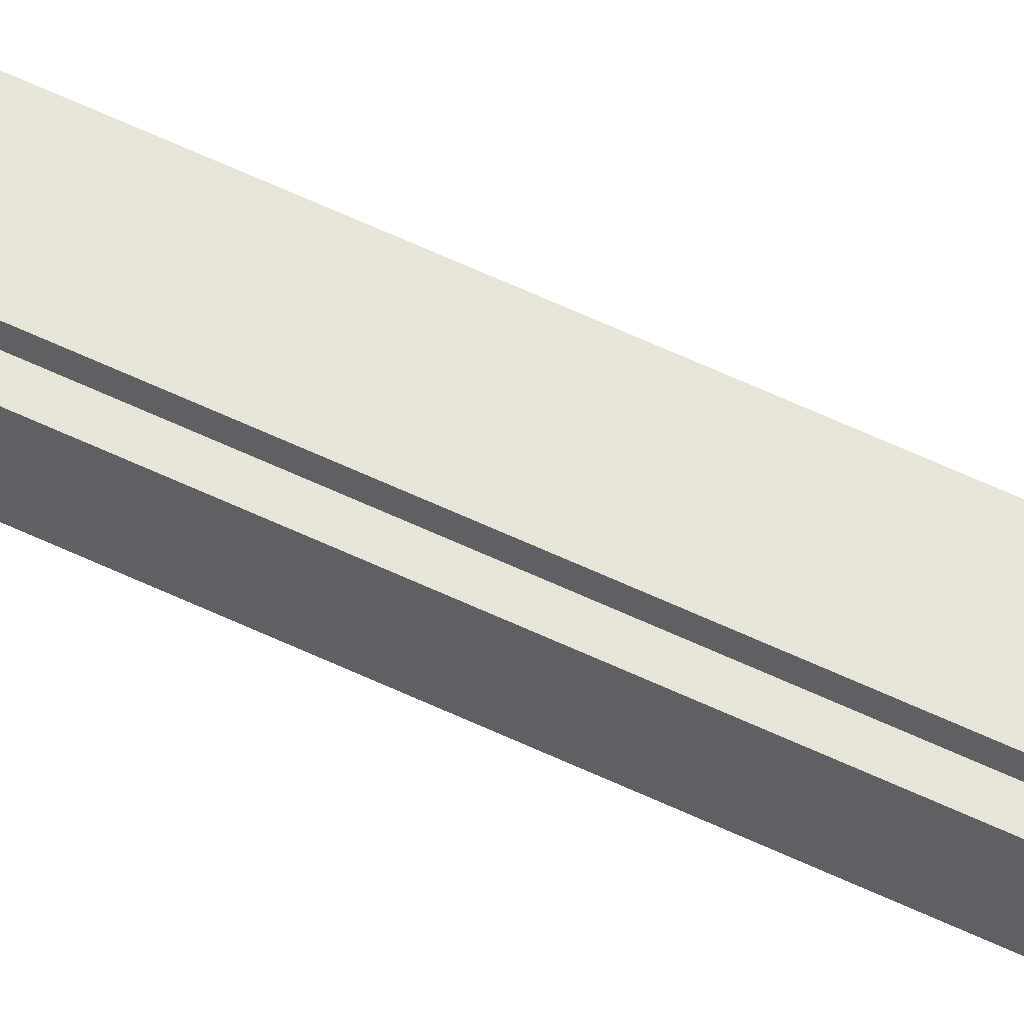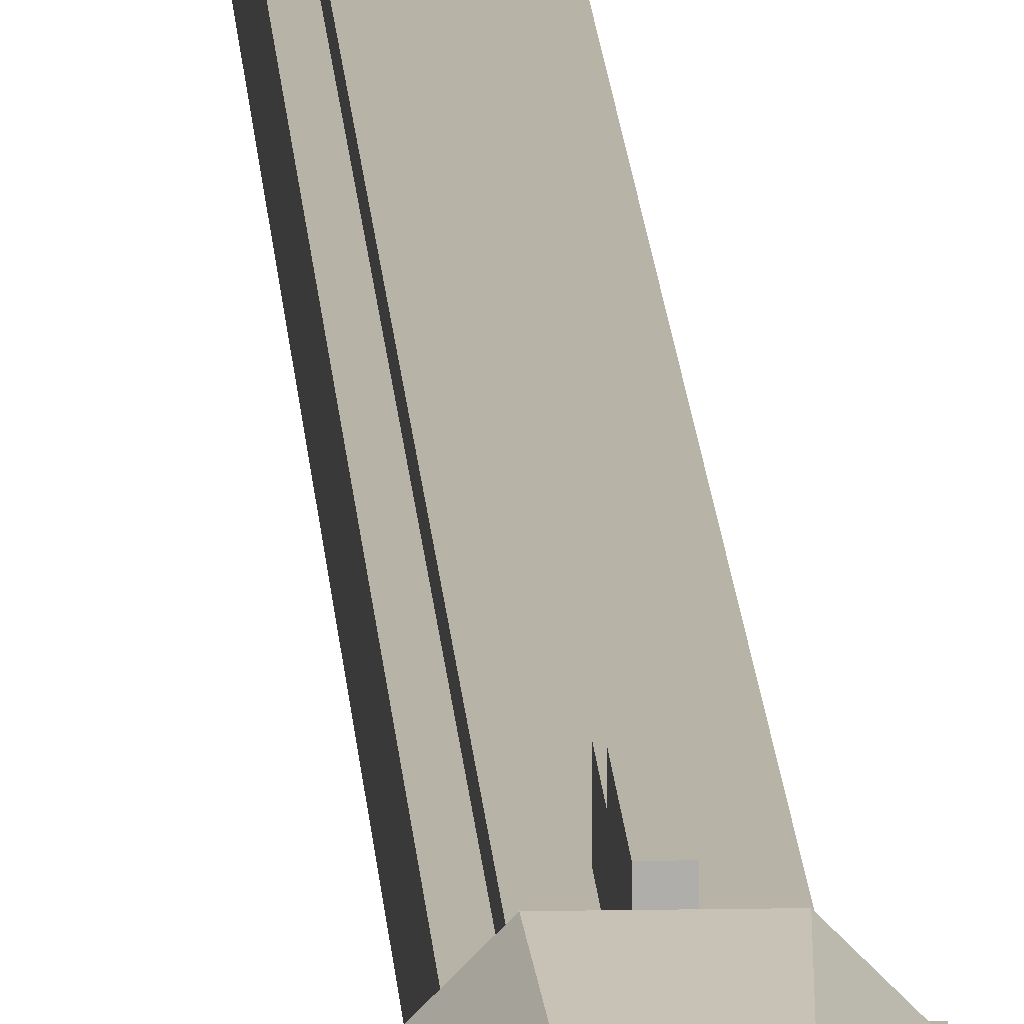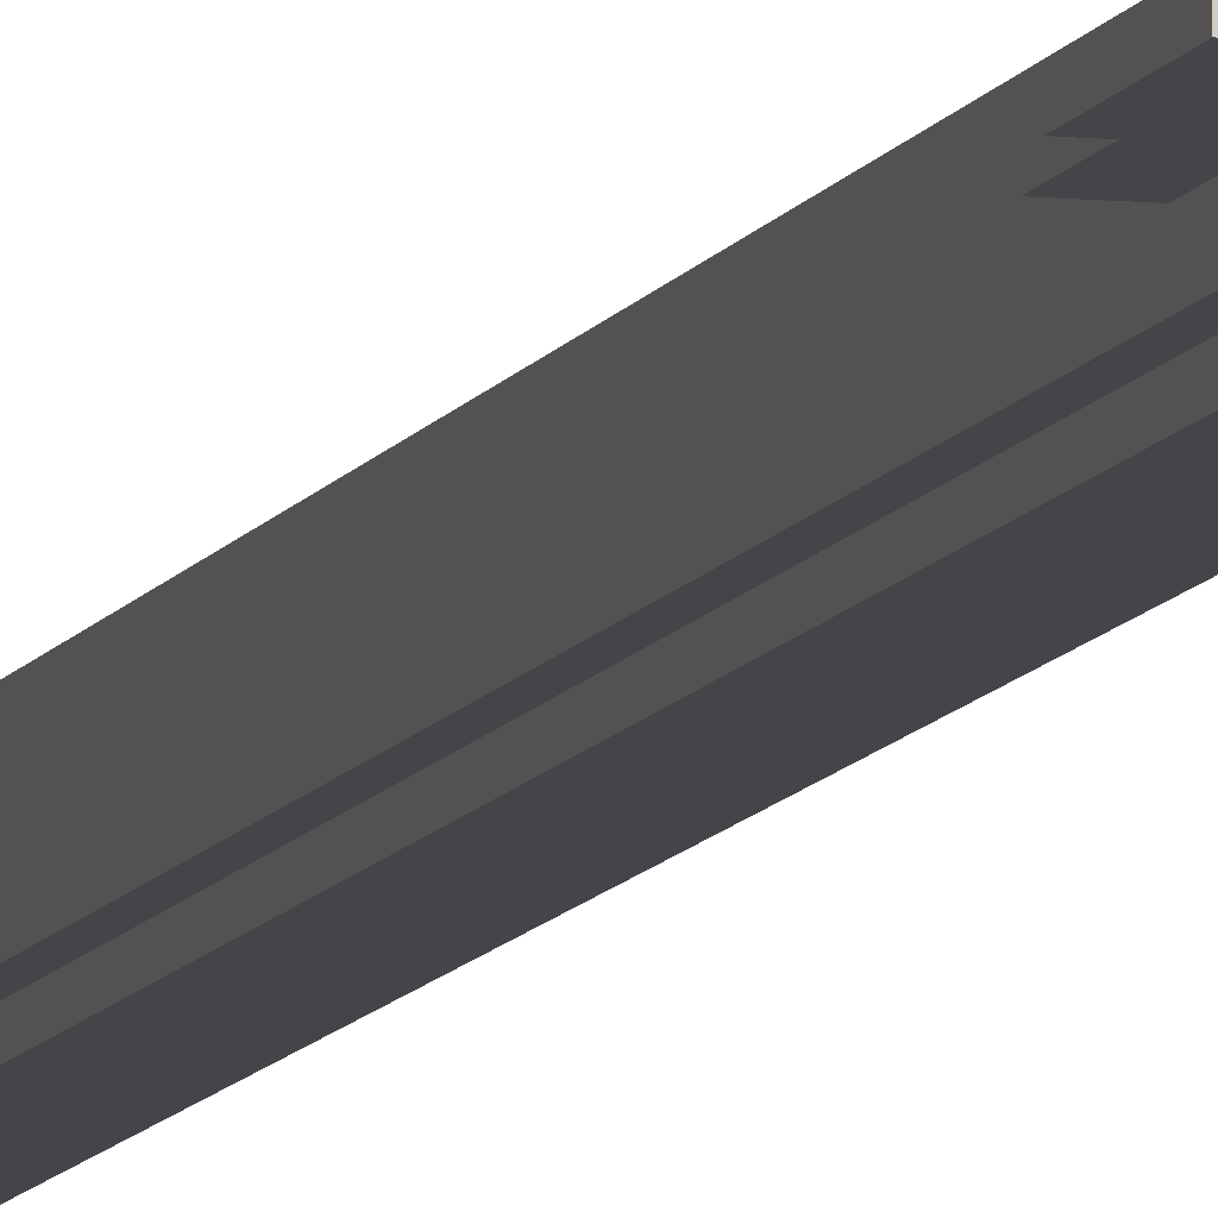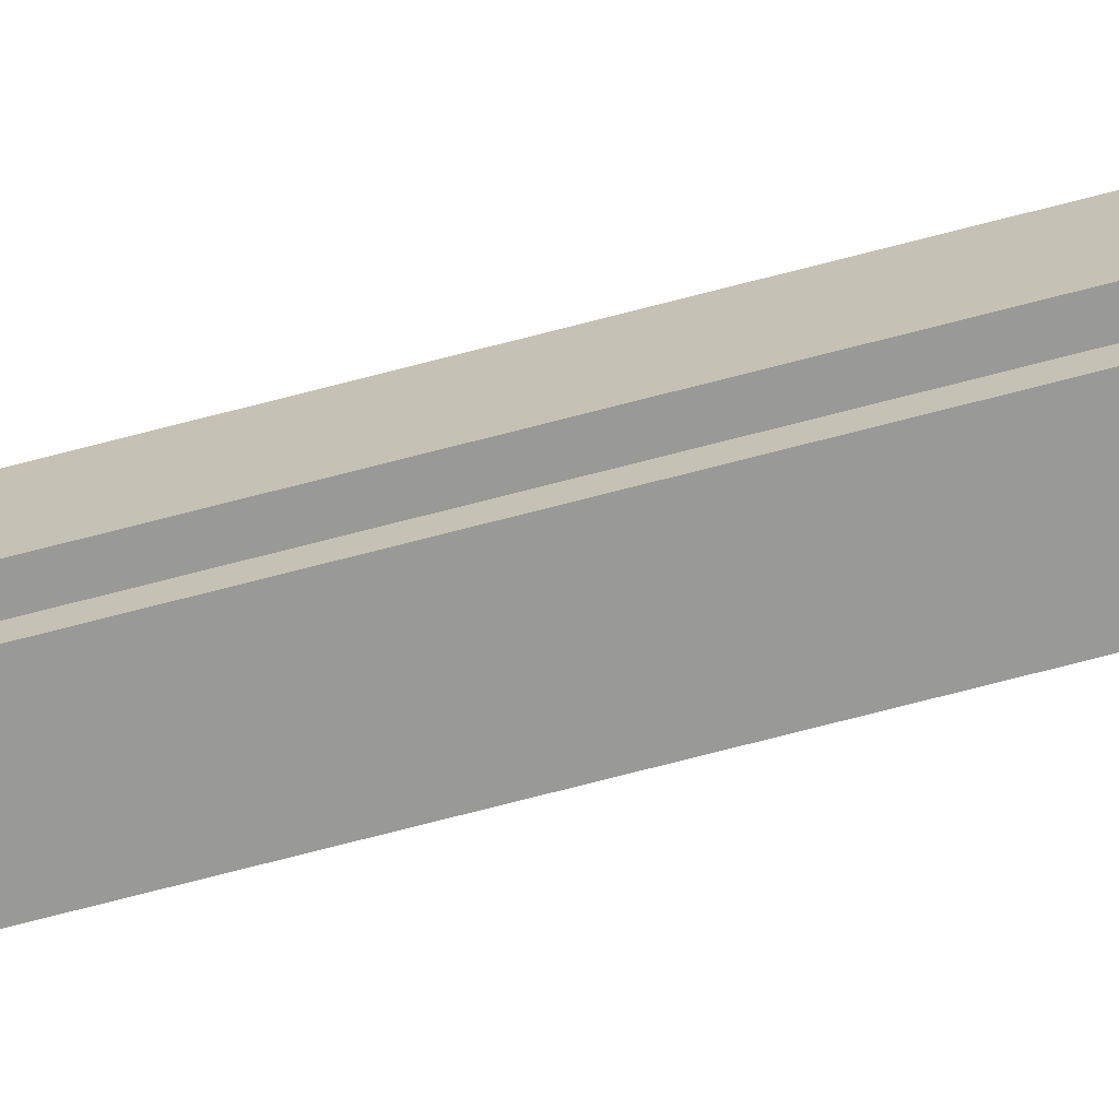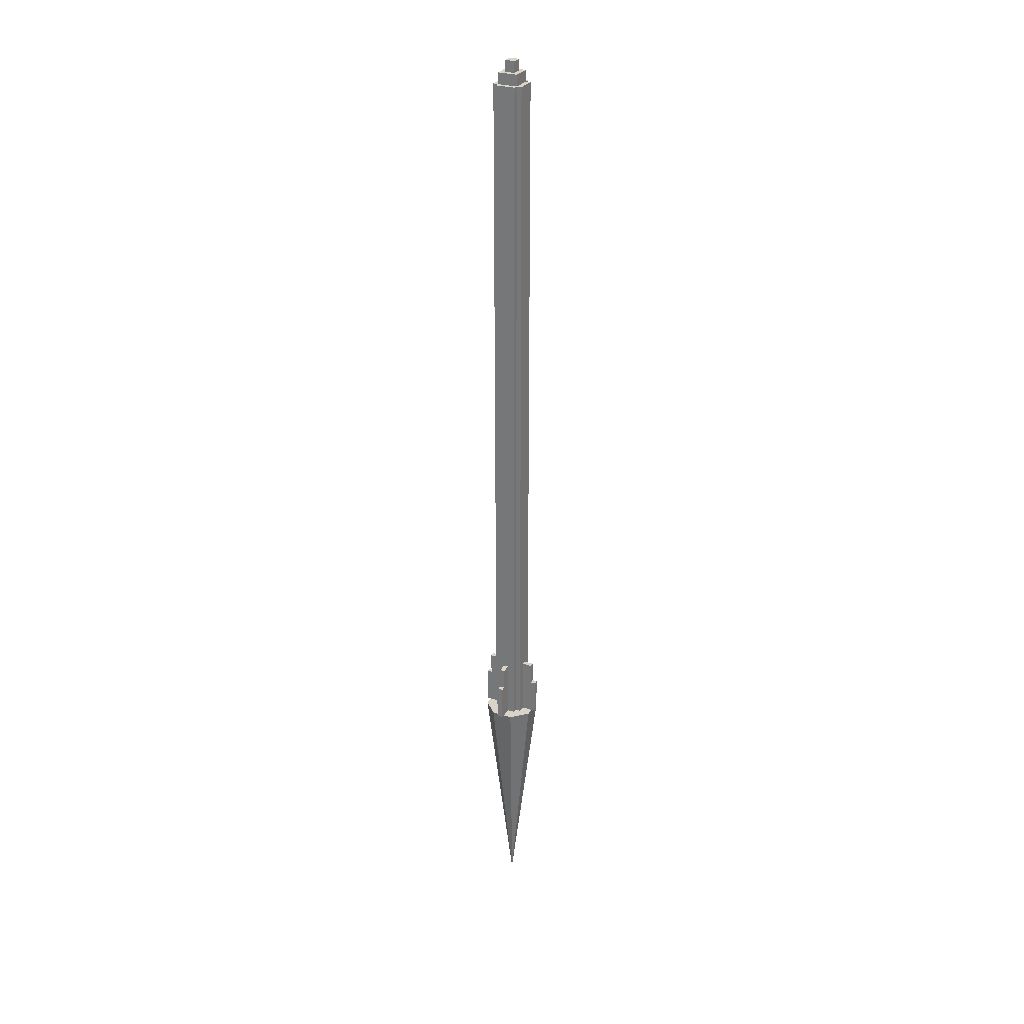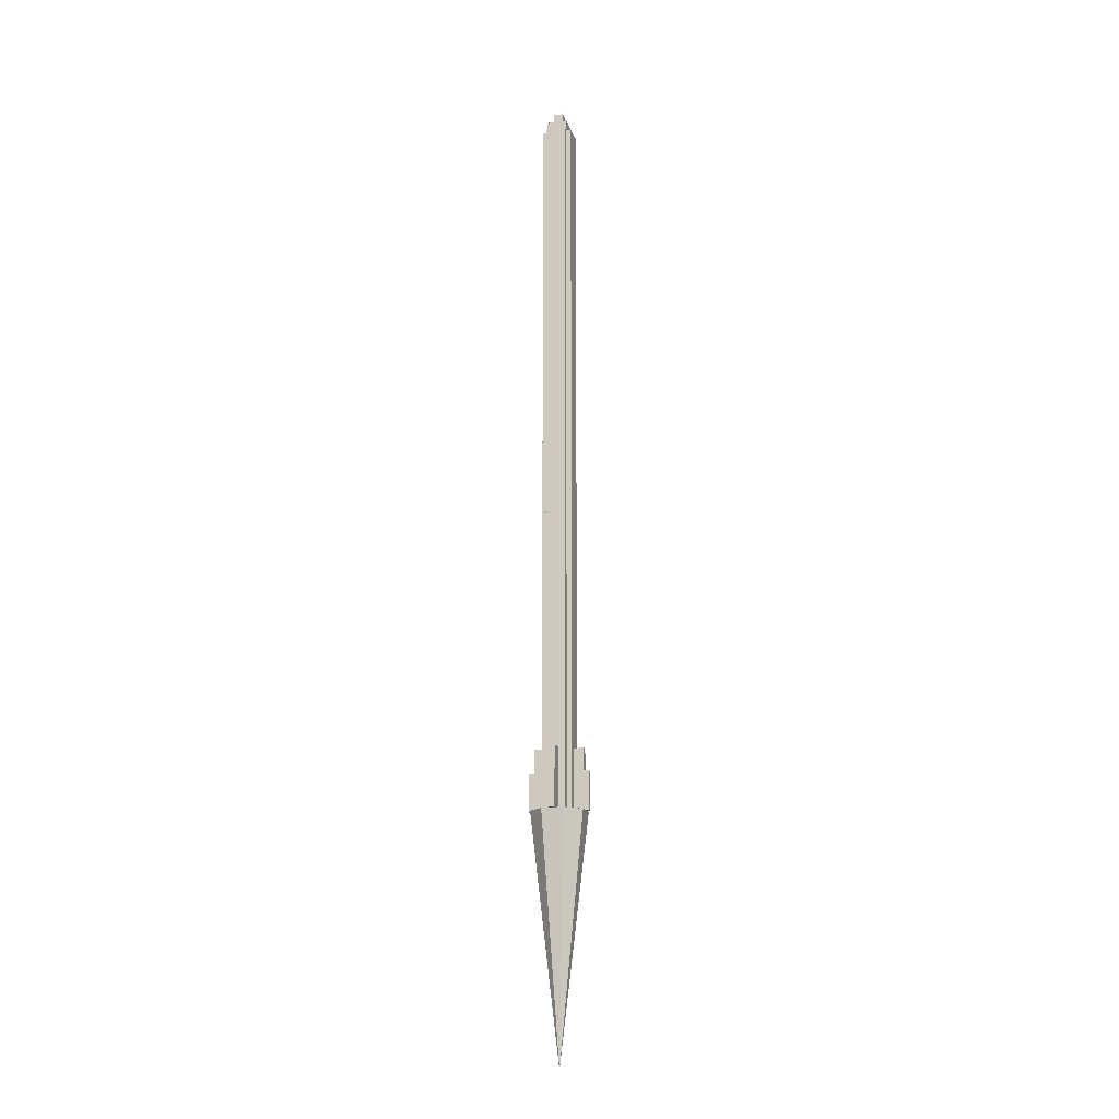
<metadata>
{"format":"obj","ext":"obj","renderer":"f3d","projection":"perspective","resolution":1024,"background":"white","views":[{"elev":59.8,"azim":-64.0,"up":"+Y"},{"elev":12.7,"azim":177.4,"up":"+Y"},{"elev":-8.8,"azim":164.6,"up":"+Y"},{"elev":-68.8,"azim":104.9,"up":"+Y"},{"elev":28.5,"azim":-153.9,"up":"+Z"},{"elev":-16.1,"azim":-74.7,"up":"+Z"}]}
</metadata>
<code>
o &flame
v -1.301e-18 1.709e-16 -0.7578
v -1.301e-18 2.819e-16 -1.258
v 0.02265 0.05469 -0.7578
v 0.05469 0.02265 -0.7578
v 0.05469 -0.02265 -0.7578
v 0.02265 -0.05469 -0.7578
v -0.02265 -0.05469 -0.7578
v -0.05469 -0.02265 -0.7578
v -0.05469 0.02265 -0.7578
v -0.02265 0.05469 -0.7578
f 4 3 1
f 3 4 2
f 5 4 1
f 4 5 2
f 6 5 1
f 5 6 2
f 7 6 1
f 6 7 2
f 8 7 1
f 7 8 2
f 9 8 1
f 8 9 2
f 10 9 1
f 9 10 2
f 3 10 1
f 10 3 2
o missile
v -0.02083 0.02083 0.7422
v -0.02083 0.02083 -0.7578
v -0.02083 -0.02083 0.7422
v -0.02083 -0.02083 -0.7578
v -0.03125 0.02083 0.7422
v -0.03125 0.02083 -0.7578
v -0.03125 -0.02083 0.7422
v -0.03125 -0.02083 -0.7578
v 0.02083 0.03125 0.7422
v 0.02083 0.03125 -0.6328
v 0.02083 -0.03125 0.7422
v 0.02083 -0.03125 -0.6328
v -0.02083 0.03125 0.7422
v -0.02083 0.03125 -0.6328
v -0.02083 -0.03125 0.7422
v -0.02083 -0.03125 -0.6328
v 0.02083 0.03125 -0.6328
v 0.02083 0.03125 -0.7578
v 0.02083 0.02083 -0.6328
v 0.02083 0.02083 -0.7578
v -0.02083 0.03125 -0.6328
v -0.02083 0.03125 -0.7578
v -0.02083 0.02083 -0.6328
v -0.02083 0.02083 -0.7578
v 0.005208 0.05208 -0.6328
v 0.005208 0.05208 -0.7578
v 0.005208 0.03125 -0.6328
v 0.005208 0.03125 -0.7578
v -0.005208 0.05208 -0.6328
v -0.005208 0.05208 -0.7578
v -0.005208 0.03125 -0.6328
v -0.005208 0.03125 -0.7578
v 0.005208 0.0625 -0.6797
v 0.005208 0.0625 -0.7578
v 0.005208 0.05208 -0.6797
v 0.005208 0.05208 -0.7578
v -0.005208 0.0625 -0.6797
v -0.005208 0.0625 -0.7578
v -0.005208 0.05208 -0.6797
v -0.005208 0.05208 -0.7578
v 0.005208 -0.05208 -0.6797
v 0.005208 -0.05208 -0.7578
v 0.005208 -0.0625 -0.6797
v 0.005208 -0.0625 -0.7578
v -0.005208 -0.05208 -0.6797
v -0.005208 -0.05208 -0.7578
v -0.005208 -0.0625 -0.6797
v -0.005208 -0.0625 -0.7578
v 0.005208 -0.03125 -0.6328
v 0.005208 -0.03125 -0.7578
v 0.005208 -0.05208 -0.6328
v 0.005208 -0.05208 -0.7578
v -0.005208 -0.03125 -0.6328
v -0.005208 -0.03125 -0.7578
v -0.005208 -0.05208 -0.6328
v -0.005208 -0.05208 -0.7578
v -0.03125 0.005208 -0.6328
v -0.03125 0.005208 -0.7578
v -0.03125 -0.005208 -0.6328
v -0.03125 -0.005208 -0.7578
v -0.05208 0.005208 -0.6328
v -0.05208 0.005208 -0.7578
v -0.05208 -0.005208 -0.6328
v -0.05208 -0.005208 -0.7578
v -0.05208 0.005208 -0.6797
v -0.05208 0.005208 -0.7578
v -0.05208 -0.005208 -0.6797
v -0.05208 -0.005208 -0.7578
v -0.0625 0.005208 -0.6797
v -0.0625 0.005208 -0.7578
v -0.0625 -0.005208 -0.6797
v -0.0625 -0.005208 -0.7578
v 0.0625 0.005208 -0.6797
v 0.0625 0.005208 -0.7578
v 0.0625 -0.005208 -0.6797
v 0.0625 -0.005208 -0.7578
v 0.05208 0.005208 -0.6797
v 0.05208 0.005208 -0.7578
v 0.05208 -0.005208 -0.6797
v 0.05208 -0.005208 -0.7578
v 0.05208 0.005208 -0.6328
v 0.05208 0.005208 -0.7578
v 0.05208 -0.005208 -0.6328
v 0.05208 -0.005208 -0.7578
v 0.03125 0.005208 -0.6328
v 0.03125 0.005208 -0.7578
v 0.03125 -0.005208 -0.6328
v 0.03125 -0.005208 -0.7578
v 0.02083 -0.02083 -0.6328
v 0.02083 -0.02083 -0.7578
v 0.02083 -0.03125 -0.6328
v 0.02083 -0.03125 -0.7578
v -0.02083 -0.02083 -0.6328
v -0.02083 -0.02083 -0.7578
v -0.02083 -0.03125 -0.6328
v -0.02083 -0.03125 -0.7578
v 0.02083 0.02083 0.7656
v 0.02083 0.02083 0.7422
v 0.02083 -0.02083 0.7656
v 0.02083 -0.02083 0.7422
v -0.02083 0.02083 0.7656
v -0.02083 0.02083 0.7422
v -0.02083 -0.02083 0.7656
v -0.02083 -0.02083 0.7422
v 0.01042 0.01042 0.7891
v 0.01042 0.01042 0.7656
v 0.01042 -0.01042 0.7891
v 0.01042 -0.01042 0.7656
v -0.01042 0.01042 0.7891
v -0.01042 0.01042 0.7656
v -0.01042 -0.01042 0.7891
v -0.01042 -0.01042 0.7656
v 0.03125 0.02083 0.7422
v 0.03125 0.02083 -0.7578
v 0.03125 -0.02083 0.7422
v 0.03125 -0.02083 -0.7578
v 0.02083 0.02083 0.7422
v 0.02083 0.02083 -0.7578
v 0.02083 -0.02083 0.7422
v 0.02083 -0.02083 -0.7578
f 14 12 11 13
f 17 15 16 18
f 11 12 16 15
f 14 13 17 18
f 13 11 15 17
f 18 16 12 14
f 22 20 19 21
f 25 23 24 26
f 19 20 24 23
f 22 21 25 26
f 21 19 23 25
f 26 24 20 22
f 30 28 27 29
f 33 31 32 34
f 27 28 32 31
f 30 29 33 34
f 34 32 28 30
f 38 36 35 37
f 41 39 40 42
f 35 36 40 39
f 37 35 39 41
f 42 40 36 38
f 46 44 43 45
f 49 47 48 50
f 43 44 48 47
f 45 43 47 49
f 50 48 44 46
f 54 52 51 53
f 57 55 56 58
f 54 53 57 58
f 53 51 55 57
f 58 56 52 54
f 62 60 59 61
f 65 63 64 66
f 62 61 65 66
f 61 59 63 65
f 66 64 60 62
f 73 71 72 74
f 67 68 72 71
f 70 69 73 74
f 69 67 71 73
f 74 72 68 70
f 81 79 80 82
f 75 76 80 79
f 78 77 81 82
f 77 75 79 81
f 82 80 76 78
f 86 84 83 85
f 83 84 88 87
f 86 85 89 90
f 85 83 87 89
f 90 88 84 86
f 94 92 91 93
f 91 92 96 95
f 94 93 97 98
f 93 91 95 97
f 98 96 92 94
f 102 100 99 101
f 105 103 104 106
f 99 100 104 103
f 102 101 105 106
f 106 104 100 102
f 110 108 107 109
f 113 111 112 114
f 107 108 112 111
f 110 109 113 114
f 109 107 111 113
f 118 116 115 117
f 121 119 120 122
f 115 116 120 119
f 118 117 121 122
f 117 115 119 121
f 126 124 123 125
f 129 127 128 130
f 123 124 128 127
f 126 125 129 130
f 125 123 127 129
f 130 128 124 126

</code>
